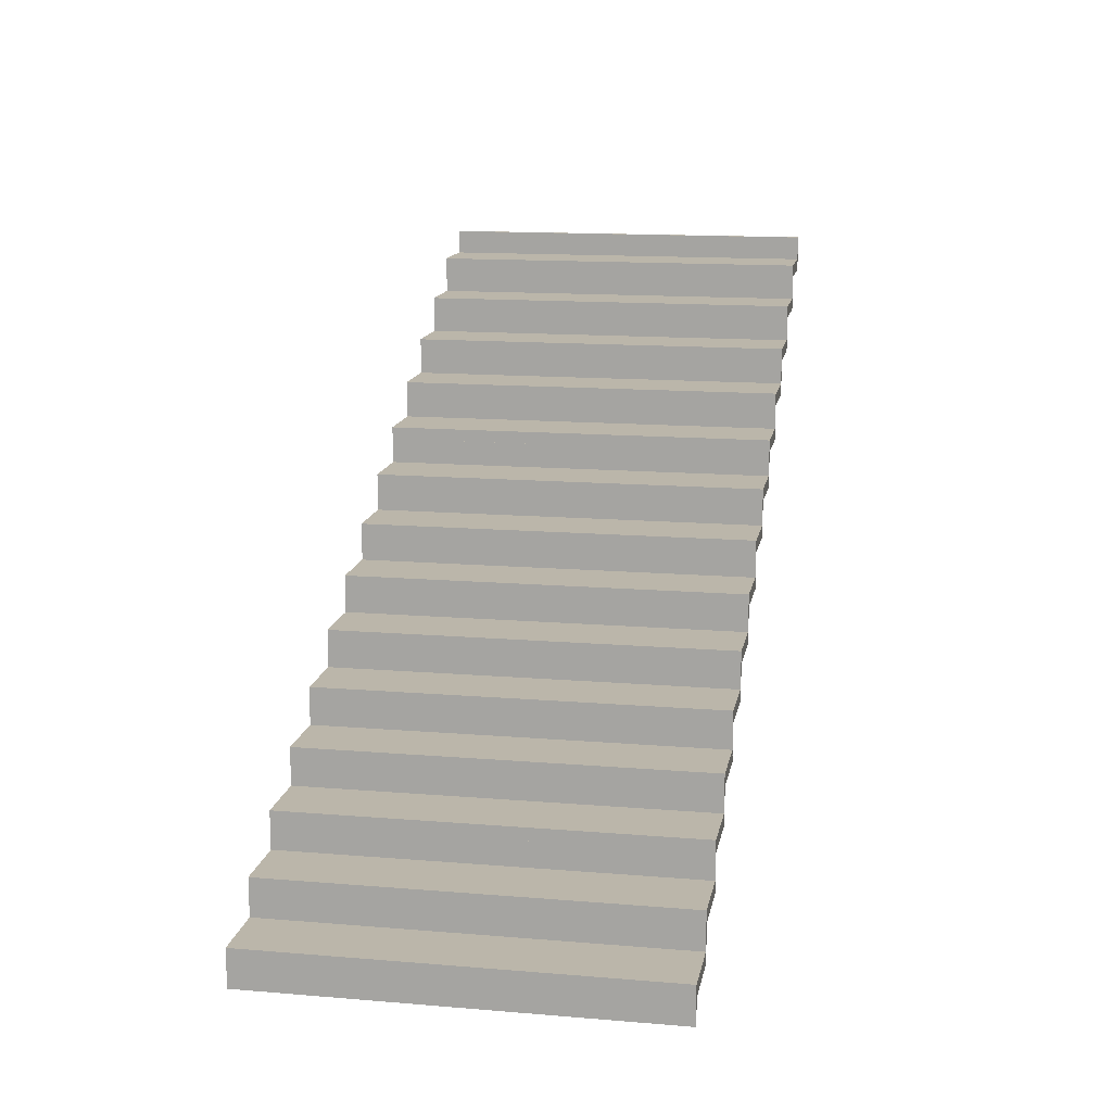
<metadata>
{"format":"obj","ext":"obj","renderer":"f3d","projection":"perspective","resolution":1024,"background":"white","views":[{"elev":14.1,"azim":-79.6,"up":"+Z"}]}
</metadata>
<code>
g product-fd45033d-f8ff-4555-958c-3b8ae7d590aa-body
v -45.05 2.492 0.1
v -45.05 2.492 0.15
v -45.31 2.492 0.15
v -45.31 2.492 0.1
v -45.31 2.492 0.1
v -45.31 2.492 0.15
v -45.31 0.8917 0.15
v -45.31 0.8917 0.1
v -45.31 0.8917 0.1
v -45.31 0.8917 0.15
v -45.05 0.8917 0.15
v -45.05 0.8917 0.1
v -45.05 0.8917 0.1
v -45.05 0.8917 0.15
v -45.05 2.492 0.15
v -45.05 2.492 0.1
v -45.05 2.492 0.1
v -45.31 2.492 0.1
v -45.31 0.8917 0.1
v -45.05 0.8917 0.1
v -45.05 2.492 0.15
v -45.31 2.492 0.15
v -45.31 0.8917 0.15
v -45.05 0.8917 0.15
v -44.79 2.492 0.25
v -44.79 2.492 0.3
v -45.05 2.492 0.3
v -45.05 2.492 0.25
v -45.05 2.492 0.25
v -45.05 2.492 0.3
v -45.05 0.8917 0.3
v -45.05 0.8917 0.25
v -45.05 0.8917 0.25
v -45.05 0.8917 0.3
v -44.79 0.8917 0.3
v -44.79 0.8917 0.25
v -44.79 0.8917 0.25
v -44.79 0.8917 0.3
v -44.79 2.492 0.3
v -44.79 2.492 0.25
v -44.79 2.492 0.25
v -45.05 2.492 0.25
v -45.05 0.8917 0.25
v -44.79 0.8917 0.25
v -44.79 2.492 0.3
v -45.05 2.492 0.3
v -45.05 0.8917 0.3
v -44.79 0.8917 0.3
v -44.53 2.492 0.4
v -44.53 2.492 0.45
v -44.79 2.492 0.45
v -44.79 2.492 0.4
v -44.79 2.492 0.4
v -44.79 2.492 0.45
v -44.79 0.8917 0.45
v -44.79 0.8917 0.4
v -44.79 0.8917 0.4
v -44.79 0.8917 0.45
v -44.53 0.8917 0.45
v -44.53 0.8917 0.4
v -44.53 0.8917 0.4
v -44.53 0.8917 0.45
v -44.53 2.492 0.45
v -44.53 2.492 0.4
v -44.53 2.492 0.4
v -44.79 2.492 0.4
v -44.79 0.8917 0.4
v -44.53 0.8917 0.4
v -44.53 2.492 0.45
v -44.79 2.492 0.45
v -44.79 0.8917 0.45
v -44.53 0.8917 0.45
v -44.27 2.492 0.55
v -44.27 2.492 0.6
v -44.53 2.492 0.6
v -44.53 2.492 0.55
v -44.53 2.492 0.55
v -44.53 2.492 0.6
v -44.53 0.8917 0.6
v -44.53 0.8917 0.55
v -44.53 0.8917 0.55
v -44.53 0.8917 0.6
v -44.27 0.8917 0.6
v -44.27 0.8917 0.55
v -44.27 0.8917 0.55
v -44.27 0.8917 0.6
v -44.27 2.492 0.6
v -44.27 2.492 0.55
v -44.27 2.492 0.55
v -44.53 2.492 0.55
v -44.53 0.8917 0.55
v -44.27 0.8917 0.55
v -44.27 2.492 0.6
v -44.53 2.492 0.6
v -44.53 0.8917 0.6
v -44.27 0.8917 0.6
v -44.01 2.492 0.7
v -44.01 2.492 0.75
v -44.27 2.492 0.75
v -44.27 2.492 0.7
v -44.27 2.492 0.7
v -44.27 2.492 0.75
v -44.27 0.8917 0.75
v -44.27 0.8917 0.7
v -44.27 0.8917 0.7
v -44.27 0.8917 0.75
v -44.01 0.8917 0.75
v -44.01 0.8917 0.7
v -44.01 0.8917 0.7
v -44.01 0.8917 0.75
v -44.01 2.492 0.75
v -44.01 2.492 0.7
v -44.01 2.492 0.7
v -44.27 2.492 0.7
v -44.27 0.8917 0.7
v -44.01 0.8917 0.7
v -44.01 2.492 0.75
v -44.27 2.492 0.75
v -44.27 0.8917 0.75
v -44.01 0.8917 0.75
v -43.75 2.492 0.85
v -43.75 2.492 0.9
v -44.01 2.492 0.9
v -44.01 2.492 0.85
v -44.01 2.492 0.85
v -44.01 2.492 0.9
v -44.01 0.8917 0.9
v -44.01 0.8917 0.85
v -44.01 0.8917 0.85
v -44.01 0.8917 0.9
v -43.75 0.8917 0.9
v -43.75 0.8917 0.85
v -43.75 0.8917 0.85
v -43.75 0.8917 0.9
v -43.75 2.492 0.9
v -43.75 2.492 0.85
v -43.75 2.492 0.85
v -44.01 2.492 0.85
v -44.01 0.8917 0.85
v -43.75 0.8917 0.85
v -43.75 2.492 0.9
v -44.01 2.492 0.9
v -44.01 0.8917 0.9
v -43.75 0.8917 0.9
v -43.49 2.492 1
v -43.49 2.492 1.05
v -43.75 2.492 1.05
v -43.75 2.492 1
v -43.75 2.492 1
v -43.75 2.492 1.05
v -43.75 0.8917 1.05
v -43.75 0.8917 1
v -43.75 0.8917 1
v -43.75 0.8917 1.05
v -43.49 0.8917 1.05
v -43.49 0.8917 1
v -43.49 0.8917 1
v -43.49 0.8917 1.05
v -43.49 2.492 1.05
v -43.49 2.492 1
v -43.49 2.492 1
v -43.75 2.492 1
v -43.75 0.8917 1
v -43.49 0.8917 1
v -43.49 2.492 1.05
v -43.75 2.492 1.05
v -43.75 0.8917 1.05
v -43.49 0.8917 1.05
v -43.23 2.492 1.15
v -43.23 2.492 1.2
v -43.49 2.492 1.2
v -43.49 2.492 1.15
v -43.49 2.492 1.15
v -43.49 2.492 1.2
v -43.49 0.8917 1.2
v -43.49 0.8917 1.15
v -43.49 0.8917 1.15
v -43.49 0.8917 1.2
v -43.23 0.8917 1.2
v -43.23 0.8917 1.15
v -43.23 0.8917 1.15
v -43.23 0.8917 1.2
v -43.23 2.492 1.2
v -43.23 2.492 1.15
v -43.23 2.492 1.15
v -43.49 2.492 1.15
v -43.49 0.8917 1.15
v -43.23 0.8917 1.15
v -43.23 2.492 1.2
v -43.49 2.492 1.2
v -43.49 0.8917 1.2
v -43.23 0.8917 1.2
v -42.97 2.492 1.3
v -42.97 2.492 1.35
v -43.23 2.492 1.35
v -43.23 2.492 1.3
v -43.23 2.492 1.3
v -43.23 2.492 1.35
v -43.23 0.8917 1.35
v -43.23 0.8917 1.3
v -43.23 0.8917 1.3
v -43.23 0.8917 1.35
v -42.97 0.8917 1.35
v -42.97 0.8917 1.3
v -42.97 0.8917 1.3
v -42.97 0.8917 1.35
v -42.97 2.492 1.35
v -42.97 2.492 1.3
v -42.97 2.492 1.3
v -43.23 2.492 1.3
v -43.23 0.8917 1.3
v -42.97 0.8917 1.3
v -42.97 2.492 1.35
v -43.23 2.492 1.35
v -43.23 0.8917 1.35
v -42.97 0.8917 1.35
v -42.71 2.492 1.45
v -42.71 2.492 1.5
v -42.97 2.492 1.5
v -42.97 2.492 1.45
v -42.97 2.492 1.45
v -42.97 2.492 1.5
v -42.97 0.8917 1.5
v -42.97 0.8917 1.45
v -42.97 0.8917 1.45
v -42.97 0.8917 1.5
v -42.71 0.8917 1.5
v -42.71 0.8917 1.45
v -42.71 0.8917 1.45
v -42.71 0.8917 1.5
v -42.71 2.492 1.5
v -42.71 2.492 1.45
v -42.71 2.492 1.45
v -42.97 2.492 1.45
v -42.97 0.8917 1.45
v -42.71 0.8917 1.45
v -42.71 2.492 1.5
v -42.97 2.492 1.5
v -42.97 0.8917 1.5
v -42.71 0.8917 1.5
v -42.45 2.492 1.6
v -42.45 2.492 1.65
v -42.71 2.492 1.65
v -42.71 2.492 1.6
v -42.71 2.492 1.6
v -42.71 2.492 1.65
v -42.71 0.8917 1.65
v -42.71 0.8917 1.6
v -42.71 0.8917 1.6
v -42.71 0.8917 1.65
v -42.45 0.8917 1.65
v -42.45 0.8917 1.6
v -42.45 0.8917 1.6
v -42.45 0.8917 1.65
v -42.45 2.492 1.65
v -42.45 2.492 1.6
v -42.45 2.492 1.6
v -42.71 2.492 1.6
v -42.71 0.8917 1.6
v -42.45 0.8917 1.6
v -42.45 2.492 1.65
v -42.71 2.492 1.65
v -42.71 0.8917 1.65
v -42.45 0.8917 1.65
v -42.19 2.492 1.75
v -42.19 2.492 1.8
v -42.45 2.492 1.8
v -42.45 2.492 1.75
v -42.45 2.492 1.75
v -42.45 2.492 1.8
v -42.45 0.8917 1.8
v -42.45 0.8917 1.75
v -42.45 0.8917 1.75
v -42.45 0.8917 1.8
v -42.19 0.8917 1.8
v -42.19 0.8917 1.75
v -42.19 0.8917 1.75
v -42.19 0.8917 1.8
v -42.19 2.492 1.8
v -42.19 2.492 1.75
v -42.19 2.492 1.75
v -42.45 2.492 1.75
v -42.45 0.8917 1.75
v -42.19 0.8917 1.75
v -42.19 2.492 1.8
v -42.45 2.492 1.8
v -42.45 0.8917 1.8
v -42.19 0.8917 1.8
v -41.93 2.492 1.9
v -41.93 2.492 1.95
v -42.19 2.492 1.95
v -42.19 2.492 1.9
v -42.19 2.492 1.9
v -42.19 2.492 1.95
v -42.19 0.8917 1.95
v -42.19 0.8917 1.9
v -42.19 0.8917 1.9
v -42.19 0.8917 1.95
v -41.93 0.8917 1.95
v -41.93 0.8917 1.9
v -41.93 0.8917 1.9
v -41.93 0.8917 1.95
v -41.93 2.492 1.95
v -41.93 2.492 1.9
v -41.93 2.492 1.9
v -42.19 2.492 1.9
v -42.19 0.8917 1.9
v -41.93 0.8917 1.9
v -41.93 2.492 1.95
v -42.19 2.492 1.95
v -42.19 0.8917 1.95
v -41.93 0.8917 1.95
v -41.67 2.492 2.05
v -41.67 2.492 2.1
v -41.93 2.492 2.1
v -41.93 2.492 2.05
v -41.93 2.492 2.05
v -41.93 2.492 2.1
v -41.93 0.8917 2.1
v -41.93 0.8917 2.05
v -41.93 0.8917 2.05
v -41.93 0.8917 2.1
v -41.67 0.8917 2.1
v -41.67 0.8917 2.05
v -41.67 0.8917 2.05
v -41.67 0.8917 2.1
v -41.67 2.492 2.1
v -41.67 2.492 2.05
v -41.67 2.492 2.05
v -41.93 2.492 2.05
v -41.93 0.8917 2.05
v -41.67 0.8917 2.05
v -41.67 2.492 2.1
v -41.93 2.492 2.1
v -41.93 0.8917 2.1
v -41.67 0.8917 2.1
v -45.3 0.8917 0
v -45.3 0.8917 0.1
v -45.3 2.492 0.1
v -45.3 2.492 0
v -45.3 2.492 0
v -45.3 2.492 0.1
v -45.31 2.492 0.1
v -45.31 2.492 0
v -45.31 2.492 0
v -45.31 2.492 0.1
v -45.31 0.8917 0.1
v -45.31 0.8917 0
v -45.31 0.8917 0
v -45.31 0.8917 0.1
v -45.3 0.8917 0.1
v -45.3 0.8917 0
v -45.3 0.8917 0
v -45.3 2.492 0
v -45.31 2.492 0
v -45.31 0.8917 0
v -45.3 0.8917 0.1
v -45.3 2.492 0.1
v -45.31 2.492 0.1
v -45.31 0.8917 0.1
v -45.04 0.8917 0.1
v -45.04 0.8917 0.25
v -45.04 2.492 0.25
v -45.04 2.492 0.1
v -45.04 2.492 0.1
v -45.04 2.492 0.25
v -45.05 2.492 0.25
v -45.05 2.492 0.1
v -45.05 2.492 0.1
v -45.05 2.492 0.25
v -45.05 0.8917 0.25
v -45.05 0.8917 0.1
v -45.05 0.8917 0.1
v -45.05 0.8917 0.25
v -45.04 0.8917 0.25
v -45.04 0.8917 0.1
v -45.04 0.8917 0.1
v -45.04 2.492 0.1
v -45.05 2.492 0.1
v -45.05 0.8917 0.1
v -45.04 0.8917 0.25
v -45.04 2.492 0.25
v -45.05 2.492 0.25
v -45.05 0.8917 0.25
v -44.78 0.8917 0.25
v -44.78 0.8917 0.4
v -44.78 2.492 0.4
v -44.78 2.492 0.25
v -44.78 2.492 0.25
v -44.78 2.492 0.4
v -44.79 2.492 0.4
v -44.79 2.492 0.25
v -44.79 2.492 0.25
v -44.79 2.492 0.4
v -44.79 0.8917 0.4
v -44.79 0.8917 0.25
v -44.79 0.8917 0.25
v -44.79 0.8917 0.4
v -44.78 0.8917 0.4
v -44.78 0.8917 0.25
v -44.78 0.8917 0.25
v -44.78 2.492 0.25
v -44.79 2.492 0.25
v -44.79 0.8917 0.25
v -44.78 0.8917 0.4
v -44.78 2.492 0.4
v -44.79 2.492 0.4
v -44.79 0.8917 0.4
v -44.52 0.8917 0.4
v -44.52 0.8917 0.55
v -44.52 2.492 0.55
v -44.52 2.492 0.4
v -44.52 2.492 0.4
v -44.52 2.492 0.55
v -44.53 2.492 0.55
v -44.53 2.492 0.4
v -44.53 2.492 0.4
v -44.53 2.492 0.55
v -44.53 0.8917 0.55
v -44.53 0.8917 0.4
v -44.53 0.8917 0.4
v -44.53 0.8917 0.55
v -44.52 0.8917 0.55
v -44.52 0.8917 0.4
v -44.52 0.8917 0.4
v -44.52 2.492 0.4
v -44.53 2.492 0.4
v -44.53 0.8917 0.4
v -44.52 0.8917 0.55
v -44.52 2.492 0.55
v -44.53 2.492 0.55
v -44.53 0.8917 0.55
v -44.26 0.8917 0.55
v -44.26 0.8917 0.7
v -44.26 2.492 0.7
v -44.26 2.492 0.55
v -44.26 2.492 0.55
v -44.26 2.492 0.7
v -44.27 2.492 0.7
v -44.27 2.492 0.55
v -44.27 2.492 0.55
v -44.27 2.492 0.7
v -44.27 0.8917 0.7
v -44.27 0.8917 0.55
v -44.27 0.8917 0.55
v -44.27 0.8917 0.7
v -44.26 0.8917 0.7
v -44.26 0.8917 0.55
v -44.26 0.8917 0.55
v -44.26 2.492 0.55
v -44.27 2.492 0.55
v -44.27 0.8917 0.55
v -44.26 0.8917 0.7
v -44.26 2.492 0.7
v -44.27 2.492 0.7
v -44.27 0.8917 0.7
v -44 0.8917 0.7
v -44 0.8917 0.85
v -44 2.492 0.85
v -44 2.492 0.7
v -44 2.492 0.7
v -44 2.492 0.85
v -44.01 2.492 0.85
v -44.01 2.492 0.7
v -44.01 2.492 0.7
v -44.01 2.492 0.85
v -44.01 0.8917 0.85
v -44.01 0.8917 0.7
v -44.01 0.8917 0.7
v -44.01 0.8917 0.85
v -44 0.8917 0.85
v -44 0.8917 0.7
v -44 0.8917 0.7
v -44 2.492 0.7
v -44.01 2.492 0.7
v -44.01 0.8917 0.7
v -44 0.8917 0.85
v -44 2.492 0.85
v -44.01 2.492 0.85
v -44.01 0.8917 0.85
v -43.74 0.8917 0.85
v -43.74 0.8917 1
v -43.74 2.492 1
v -43.74 2.492 0.85
v -43.74 2.492 0.85
v -43.74 2.492 1
v -43.75 2.492 1
v -43.75 2.492 0.85
v -43.75 2.492 0.85
v -43.75 2.492 1
v -43.75 0.8917 1
v -43.75 0.8917 0.85
v -43.75 0.8917 0.85
v -43.75 0.8917 1
v -43.74 0.8917 1
v -43.74 0.8917 0.85
v -43.74 0.8917 0.85
v -43.74 2.492 0.85
v -43.75 2.492 0.85
v -43.75 0.8917 0.85
v -43.74 0.8917 1
v -43.74 2.492 1
v -43.75 2.492 1
v -43.75 0.8917 1
v -43.48 0.8917 1
v -43.48 0.8917 1.15
v -43.48 2.492 1.15
v -43.48 2.492 1
v -43.48 2.492 1
v -43.48 2.492 1.15
v -43.49 2.492 1.15
v -43.49 2.492 1
v -43.49 2.492 1
v -43.49 2.492 1.15
v -43.49 0.8917 1.15
v -43.49 0.8917 1
v -43.49 0.8917 1
v -43.49 0.8917 1.15
v -43.48 0.8917 1.15
v -43.48 0.8917 1
v -43.48 0.8917 1
v -43.48 2.492 1
v -43.49 2.492 1
v -43.49 0.8917 1
v -43.48 0.8917 1.15
v -43.48 2.492 1.15
v -43.49 2.492 1.15
v -43.49 0.8917 1.15
v -43.22 0.8917 1.15
v -43.22 0.8917 1.3
v -43.22 2.492 1.3
v -43.22 2.492 1.15
v -43.22 2.492 1.15
v -43.22 2.492 1.3
v -43.23 2.492 1.3
v -43.23 2.492 1.15
v -43.23 2.492 1.15
v -43.23 2.492 1.3
v -43.23 0.8917 1.3
v -43.23 0.8917 1.15
v -43.23 0.8917 1.15
v -43.23 0.8917 1.3
v -43.22 0.8917 1.3
v -43.22 0.8917 1.15
v -43.22 0.8917 1.15
v -43.22 2.492 1.15
v -43.23 2.492 1.15
v -43.23 0.8917 1.15
v -43.22 0.8917 1.3
v -43.22 2.492 1.3
v -43.23 2.492 1.3
v -43.23 0.8917 1.3
v -42.96 0.8917 1.3
v -42.96 0.8917 1.45
v -42.96 2.492 1.45
v -42.96 2.492 1.3
v -42.96 2.492 1.3
v -42.96 2.492 1.45
v -42.97 2.492 1.45
v -42.97 2.492 1.3
v -42.97 2.492 1.3
v -42.97 2.492 1.45
v -42.97 0.8917 1.45
v -42.97 0.8917 1.3
v -42.97 0.8917 1.3
v -42.97 0.8917 1.45
v -42.96 0.8917 1.45
v -42.96 0.8917 1.3
v -42.96 0.8917 1.3
v -42.96 2.492 1.3
v -42.97 2.492 1.3
v -42.97 0.8917 1.3
v -42.96 0.8917 1.45
v -42.96 2.492 1.45
v -42.97 2.492 1.45
v -42.97 0.8917 1.45
v -42.7 0.8917 1.45
v -42.7 0.8917 1.6
v -42.7 2.492 1.6
v -42.7 2.492 1.45
v -42.7 2.492 1.45
v -42.7 2.492 1.6
v -42.71 2.492 1.6
v -42.71 2.492 1.45
v -42.71 2.492 1.45
v -42.71 2.492 1.6
v -42.71 0.8917 1.6
v -42.71 0.8917 1.45
v -42.71 0.8917 1.45
v -42.71 0.8917 1.6
v -42.7 0.8917 1.6
v -42.7 0.8917 1.45
v -42.7 0.8917 1.45
v -42.7 2.492 1.45
v -42.71 2.492 1.45
v -42.71 0.8917 1.45
v -42.7 0.8917 1.6
v -42.7 2.492 1.6
v -42.71 2.492 1.6
v -42.71 0.8917 1.6
v -42.44 0.8917 1.6
v -42.44 0.8917 1.75
v -42.44 2.492 1.75
v -42.44 2.492 1.6
v -42.44 2.492 1.6
v -42.44 2.492 1.75
v -42.45 2.492 1.75
v -42.45 2.492 1.6
v -42.45 2.492 1.6
v -42.45 2.492 1.75
v -42.45 0.8917 1.75
v -42.45 0.8917 1.6
v -42.45 0.8917 1.6
v -42.45 0.8917 1.75
v -42.44 0.8917 1.75
v -42.44 0.8917 1.6
v -42.44 0.8917 1.6
v -42.44 2.492 1.6
v -42.45 2.492 1.6
v -42.45 0.8917 1.6
v -42.44 0.8917 1.75
v -42.44 2.492 1.75
v -42.45 2.492 1.75
v -42.45 0.8917 1.75
v -42.18 0.8917 1.75
v -42.18 0.8917 1.9
v -42.18 2.492 1.9
v -42.18 2.492 1.75
v -42.18 2.492 1.75
v -42.18 2.492 1.9
v -42.19 2.492 1.9
v -42.19 2.492 1.75
v -42.19 2.492 1.75
v -42.19 2.492 1.9
v -42.19 0.8917 1.9
v -42.19 0.8917 1.75
v -42.19 0.8917 1.75
v -42.19 0.8917 1.9
v -42.18 0.8917 1.9
v -42.18 0.8917 1.75
v -42.18 0.8917 1.75
v -42.18 2.492 1.75
v -42.19 2.492 1.75
v -42.19 0.8917 1.75
v -42.18 0.8917 1.9
v -42.18 2.492 1.9
v -42.19 2.492 1.9
v -42.19 0.8917 1.9
v -41.92 0.8917 1.9
v -41.92 0.8917 2.05
v -41.92 2.492 2.05
v -41.92 2.492 1.9
v -41.92 2.492 1.9
v -41.92 2.492 2.05
v -41.93 2.492 2.05
v -41.93 2.492 1.9
v -41.93 2.492 1.9
v -41.93 2.492 2.05
v -41.93 0.8917 2.05
v -41.93 0.8917 1.9
v -41.93 0.8917 1.9
v -41.93 0.8917 2.05
v -41.92 0.8917 2.05
v -41.92 0.8917 1.9
v -41.92 0.8917 1.9
v -41.92 2.492 1.9
v -41.93 2.492 1.9
v -41.93 0.8917 1.9
v -41.92 0.8917 2.05
v -41.92 2.492 2.05
v -41.93 2.492 2.05
v -41.93 0.8917 2.05
v -41.66 0.8917 2.05
v -41.66 0.8917 2.2
v -41.66 2.492 2.2
v -41.66 2.492 2.05
v -41.66 2.492 2.05
v -41.66 2.492 2.2
v -41.67 2.492 2.2
v -41.67 2.492 2.05
v -41.67 2.492 2.05
v -41.67 2.492 2.2
v -41.67 0.8917 2.2
v -41.67 0.8917 2.05
v -41.67 0.8917 2.05
v -41.67 0.8917 2.2
v -41.66 0.8917 2.2
v -41.66 0.8917 2.05
v -41.66 0.8917 2.05
v -41.66 2.492 2.05
v -41.67 2.492 2.05
v -41.67 0.8917 2.05
v -41.66 0.8917 2.2
v -41.66 2.492 2.2
v -41.67 2.492 2.2
v -41.67 0.8917 2.2
f 2 1 4
f 3 2 4
f 6 5 8
f 7 6 8
f 10 9 12
f 11 10 12
f 14 13 16
f 15 14 16
f 18 17 19
f 17 20 19
f 23 21 22
f 23 24 21
f 26 25 28
f 27 26 28
f 30 29 32
f 31 30 32
f 34 33 36
f 35 34 36
f 38 37 40
f 39 38 40
f 42 41 43
f 41 44 43
f 47 45 46
f 47 48 45
f 50 49 52
f 51 50 52
f 54 53 56
f 55 54 56
f 58 57 60
f 59 58 60
f 62 61 64
f 63 62 64
f 66 65 67
f 65 68 67
f 71 69 70
f 71 72 69
f 74 73 76
f 75 74 76
f 78 77 80
f 79 78 80
f 82 81 84
f 83 82 84
f 86 85 88
f 87 86 88
f 90 89 91
f 89 92 91
f 95 93 94
f 95 96 93
f 98 97 100
f 99 98 100
f 102 101 104
f 103 102 104
f 106 105 108
f 107 106 108
f 110 109 112
f 111 110 112
f 114 113 115
f 113 116 115
f 119 117 118
f 119 120 117
f 122 121 124
f 123 122 124
f 126 125 128
f 127 126 128
f 130 129 132
f 131 130 132
f 134 133 136
f 135 134 136
f 138 137 139
f 137 140 139
f 143 141 142
f 143 144 141
f 146 145 148
f 147 146 148
f 150 149 152
f 151 150 152
f 154 153 156
f 155 154 156
f 158 157 160
f 159 158 160
f 162 161 163
f 161 164 163
f 167 165 166
f 167 168 165
f 170 169 172
f 171 170 172
f 174 173 176
f 175 174 176
f 178 177 180
f 179 178 180
f 182 181 184
f 183 182 184
f 186 185 187
f 185 188 187
f 191 189 190
f 191 192 189
f 194 193 196
f 195 194 196
f 198 197 200
f 199 198 200
f 202 201 204
f 203 202 204
f 206 205 208
f 207 206 208
f 210 209 211
f 209 212 211
f 215 213 214
f 215 216 213
f 218 217 220
f 219 218 220
f 222 221 224
f 223 222 224
f 226 225 228
f 227 226 228
f 230 229 232
f 231 230 232
f 234 233 235
f 233 236 235
f 239 237 238
f 239 240 237
f 242 241 244
f 243 242 244
f 246 245 248
f 247 246 248
f 250 249 252
f 251 250 252
f 254 253 256
f 255 254 256
f 258 257 259
f 257 260 259
f 263 261 262
f 263 264 261
f 266 265 268
f 267 266 268
f 270 269 272
f 271 270 272
f 274 273 276
f 275 274 276
f 278 277 280
f 279 278 280
f 282 281 283
f 281 284 283
f 287 285 286
f 287 288 285
f 290 289 292
f 291 290 292
f 294 293 296
f 295 294 296
f 298 297 300
f 299 298 300
f 302 301 304
f 303 302 304
f 306 305 307
f 305 308 307
f 311 309 310
f 311 312 309
f 314 313 316
f 315 314 316
f 318 317 320
f 319 318 320
f 322 321 324
f 323 322 324
f 326 325 328
f 327 326 328
f 330 329 331
f 329 332 331
f 335 333 334
f 335 336 333
f 338 337 340
f 339 338 340
f 342 341 344
f 343 342 344
f 346 345 348
f 347 346 348
f 350 349 352
f 351 350 352
f 354 353 355
f 353 356 355
f 359 357 358
f 359 360 357
f 362 361 364
f 363 362 364
f 366 365 368
f 367 366 368
f 370 369 372
f 371 370 372
f 374 373 376
f 375 374 376
f 378 377 379
f 377 380 379
f 383 381 382
f 383 384 381
f 386 385 388
f 387 386 388
f 390 389 392
f 391 390 392
f 394 393 396
f 395 394 396
f 398 397 400
f 399 398 400
f 402 401 403
f 401 404 403
f 407 405 406
f 407 408 405
f 410 409 412
f 411 410 412
f 414 413 416
f 415 414 416
f 418 417 420
f 419 418 420
f 422 421 424
f 423 422 424
f 426 425 427
f 425 428 427
f 431 429 430
f 431 432 429
f 434 433 436
f 435 434 436
f 438 437 440
f 439 438 440
f 442 441 444
f 443 442 444
f 446 445 448
f 447 446 448
f 450 449 451
f 449 452 451
f 455 453 454
f 455 456 453
f 458 457 460
f 459 458 460
f 462 461 464
f 463 462 464
f 466 465 468
f 467 466 468
f 470 469 472
f 471 470 472
f 474 473 475
f 473 476 475
f 479 477 478
f 479 480 477
f 482 481 484
f 483 482 484
f 486 485 488
f 487 486 488
f 490 489 492
f 491 490 492
f 494 493 496
f 495 494 496
f 498 497 499
f 497 500 499
f 503 501 502
f 503 504 501
f 506 505 508
f 507 506 508
f 510 509 512
f 511 510 512
f 514 513 516
f 515 514 516
f 518 517 520
f 519 518 520
f 522 521 523
f 521 524 523
f 527 525 526
f 527 528 525
f 530 529 532
f 531 530 532
f 534 533 536
f 535 534 536
f 538 537 540
f 539 538 540
f 542 541 544
f 543 542 544
f 546 545 547
f 545 548 547
f 551 549 550
f 551 552 549
f 554 553 556
f 555 554 556
f 558 557 560
f 559 558 560
f 562 561 564
f 563 562 564
f 566 565 568
f 567 566 568
f 570 569 571
f 569 572 571
f 575 573 574
f 575 576 573
f 578 577 580
f 579 578 580
f 582 581 584
f 583 582 584
f 586 585 588
f 587 586 588
f 590 589 592
f 591 590 592
f 594 593 595
f 593 596 595
f 599 597 598
f 599 600 597
f 602 601 604
f 603 602 604
f 606 605 608
f 607 606 608
f 610 609 612
f 611 610 612
f 614 613 616
f 615 614 616
f 618 617 619
f 617 620 619
f 623 621 622
f 623 624 621
f 626 625 628
f 627 626 628
f 630 629 632
f 631 630 632
f 634 633 636
f 635 634 636
f 638 637 640
f 639 638 640
f 642 641 643
f 641 644 643
f 647 645 646
f 647 648 645
f 650 649 652
f 651 650 652
f 654 653 656
f 655 654 656
f 658 657 660
f 659 658 660
f 662 661 664
f 663 662 664
f 666 665 667
f 665 668 667
f 671 669 670
f 671 672 669
f 674 673 676
f 675 674 676
f 678 677 680
f 679 678 680
f 682 681 684
f 683 682 684
f 686 685 688
f 687 686 688
f 690 689 691
f 689 692 691
f 695 693 694
f 695 696 693

</code>
